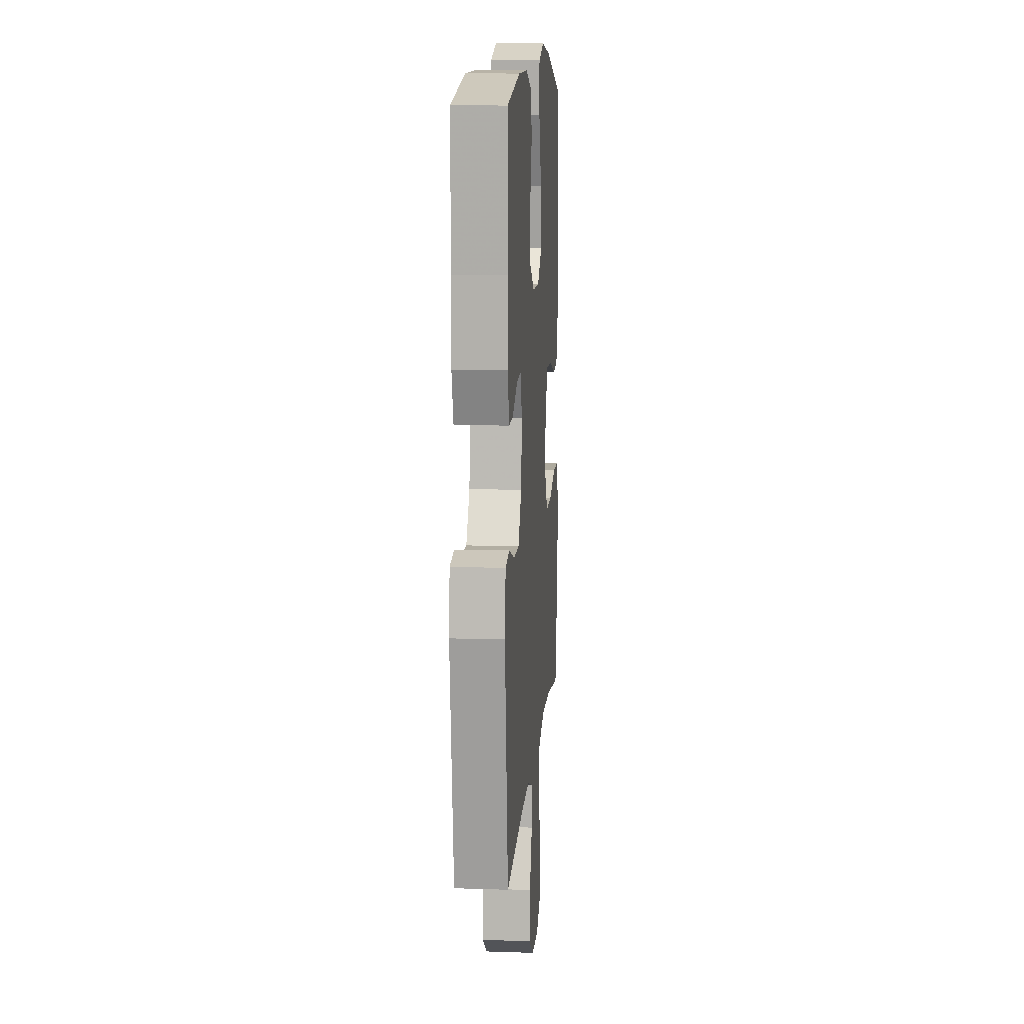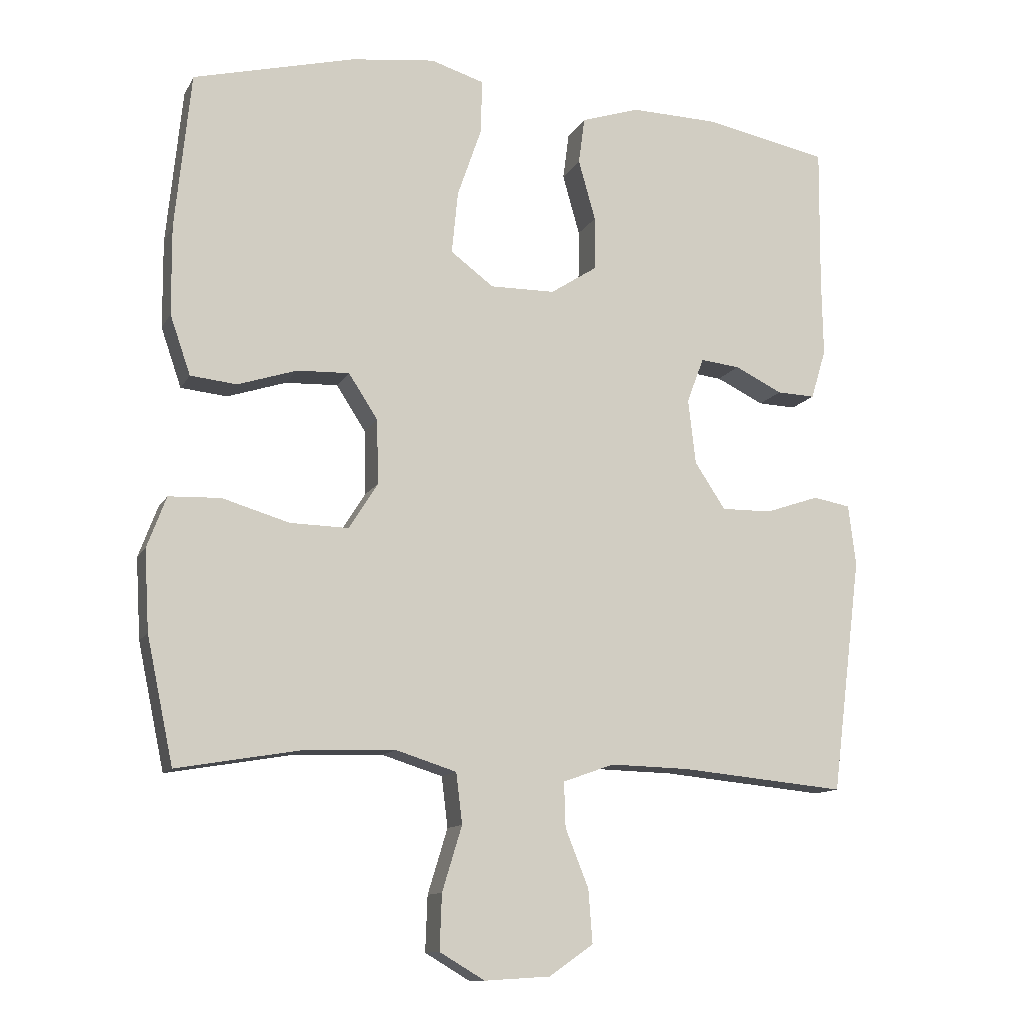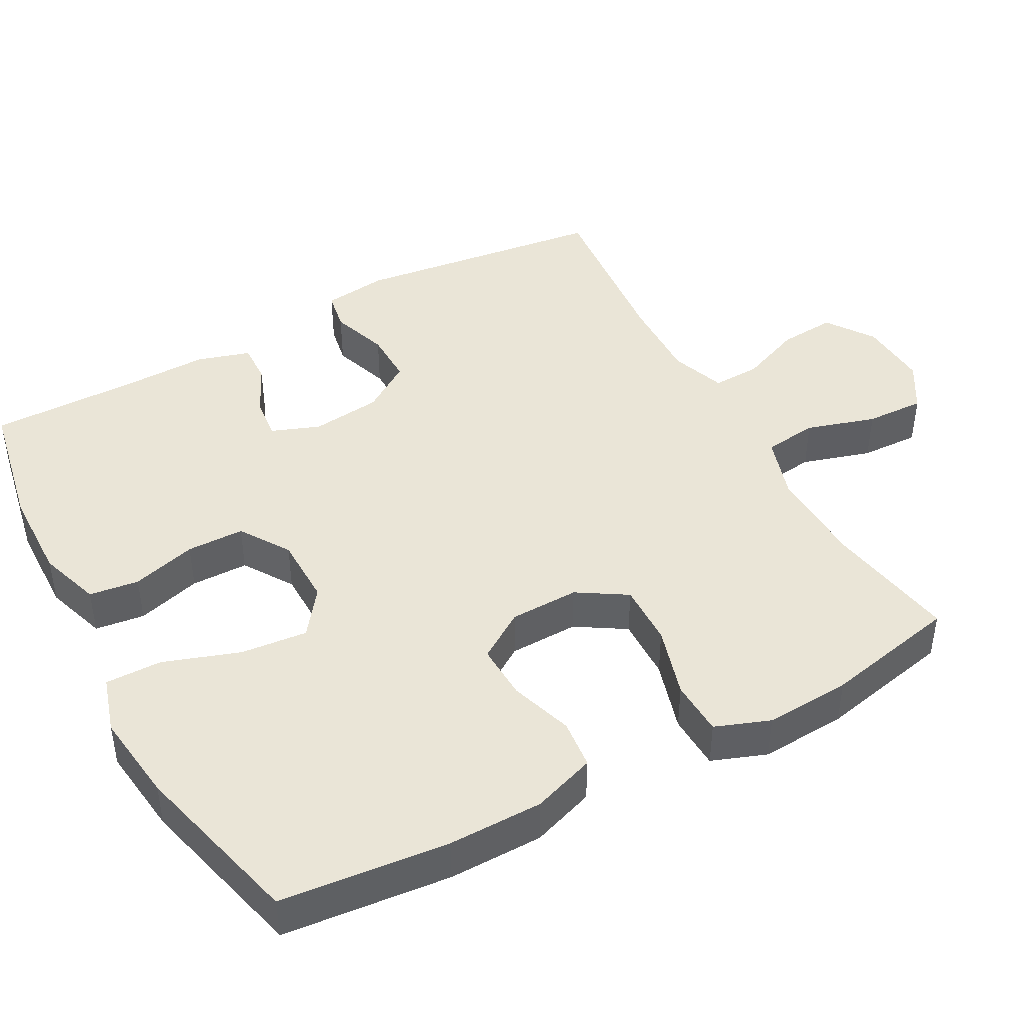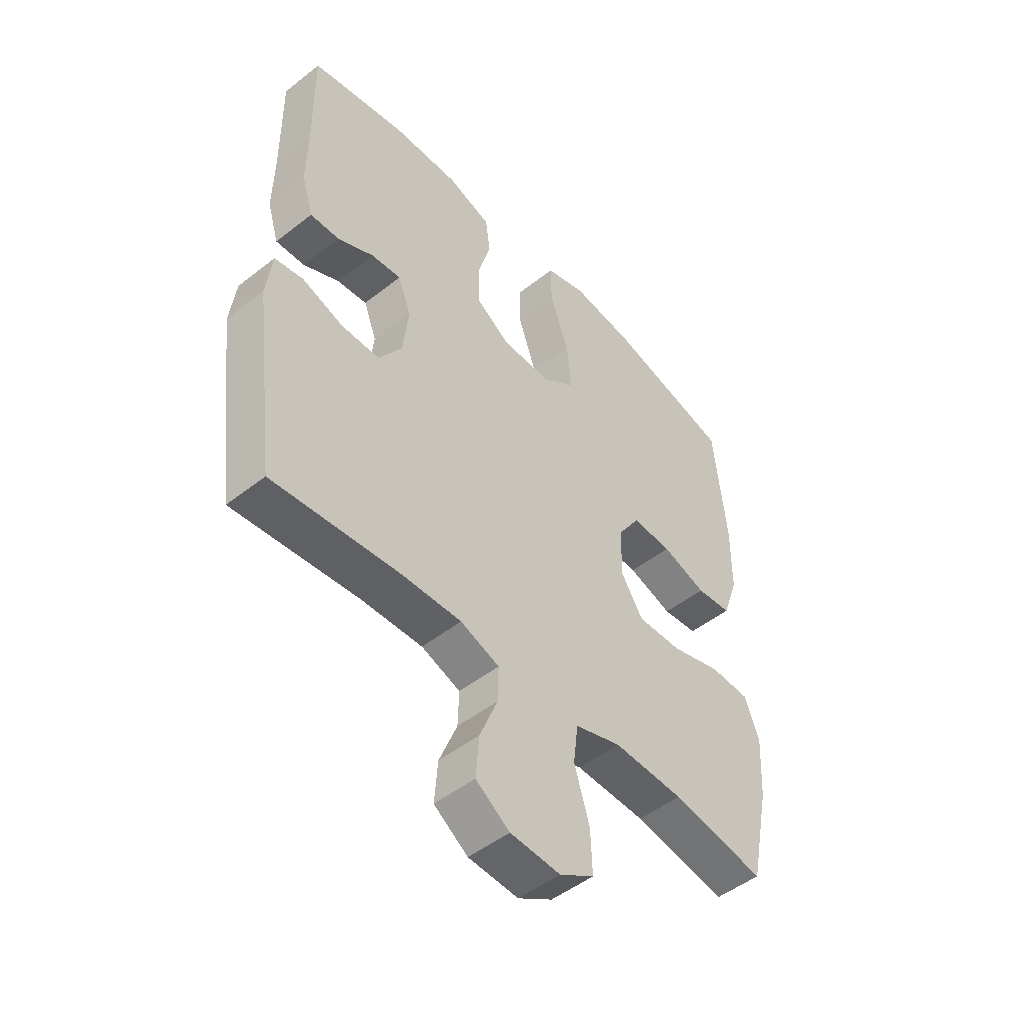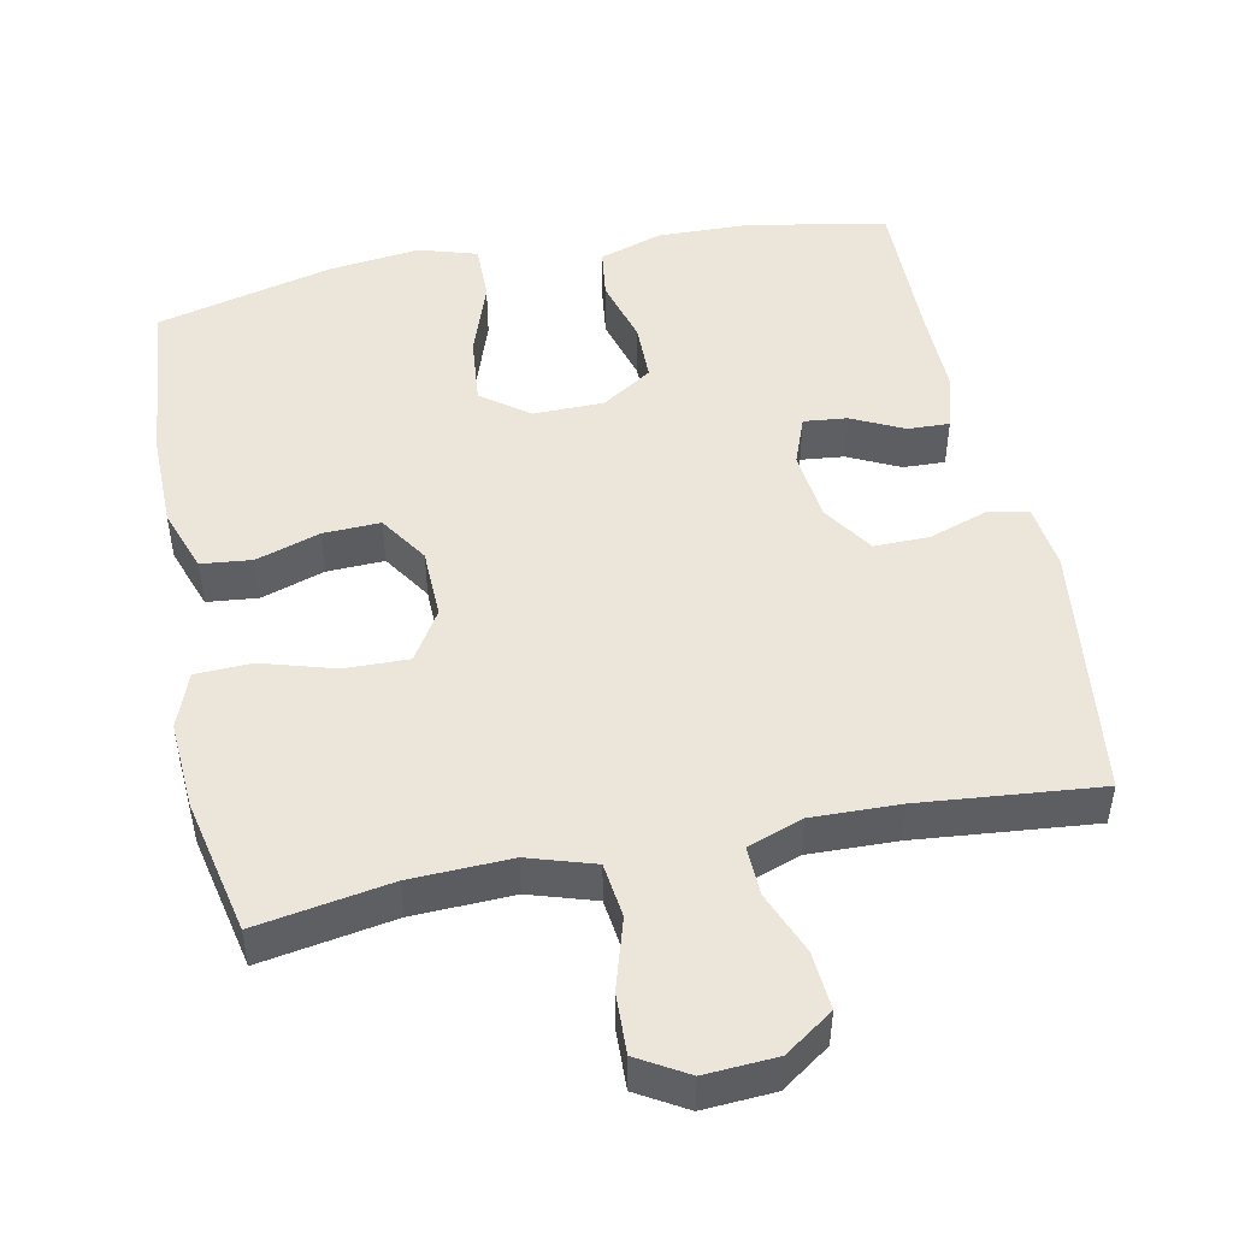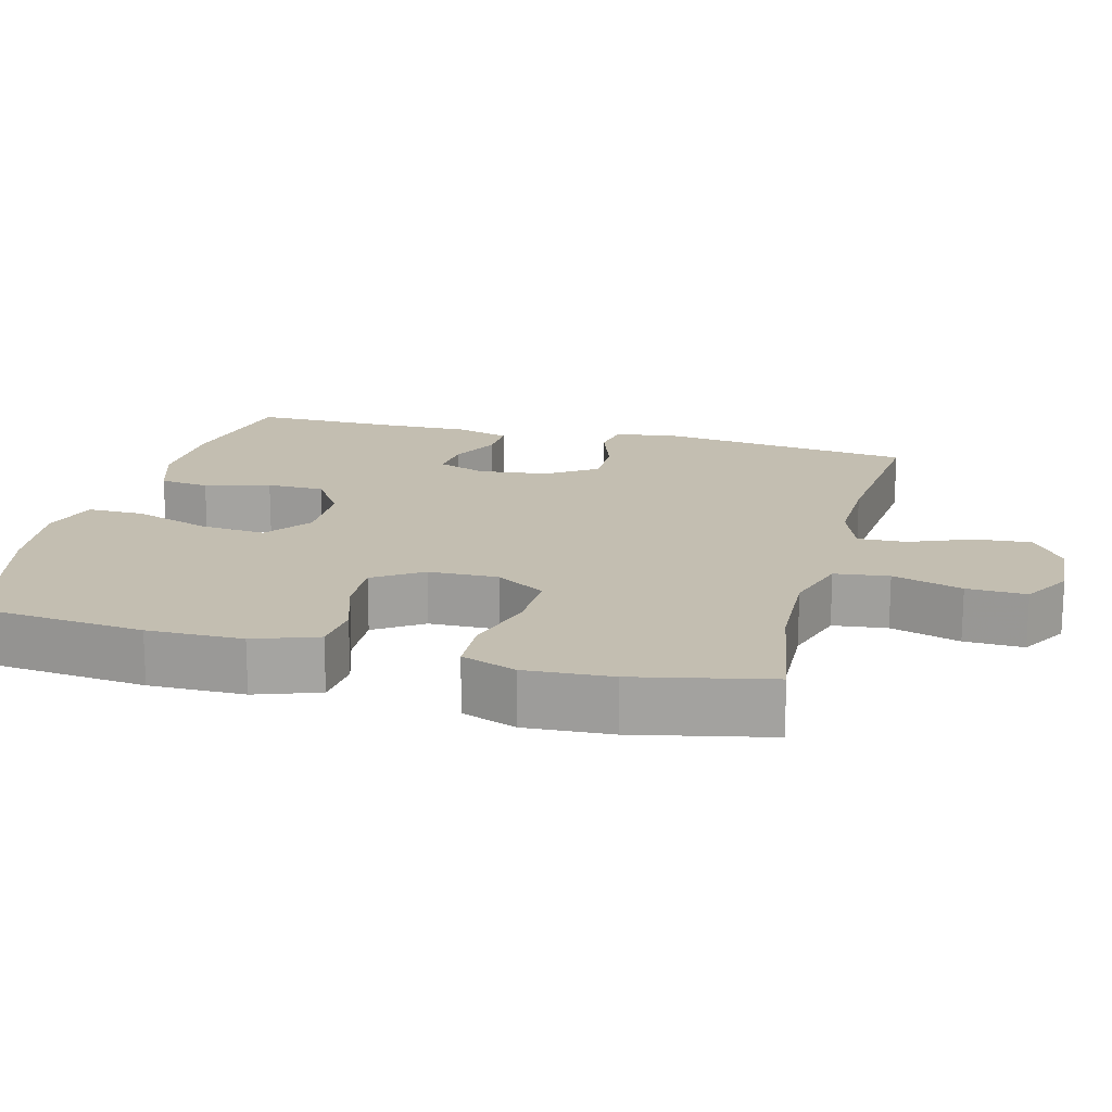
<metadata>
{"format":"obj","ext":"obj","renderer":"f3d","projection":"perspective","resolution":1024,"background":"white","views":[{"elev":11.5,"azim":-85.4,"up":"+Z"},{"elev":-12.0,"azim":161.3,"up":"+Z"},{"elev":44.0,"azim":61.4,"up":"+Y"},{"elev":-49.2,"azim":-48.9,"up":"+Z"},{"elev":48.5,"azim":168.5,"up":"+Y"},{"elev":17.2,"azim":104.5,"up":"+Y"}]}
</metadata>
<code>
v 0.5 0.07 0.5
v 0.523 0.07 0.27
v 0.522 0.07 0.14
v 0.492 0.07 0.053
v 0.424 0.07 0.046
v 0.338 0.07 0.074
v 0.261 0.07 0.077
v 0.218 0.07 0.011
v 0.216 0.07 -0.084
v 0.258 0.07 -0.151
v 0.344 0.07 -0.149
v 0.442 0.07 -0.12
v 0.518 0.07 -0.123
v 0.546 0.07 -0.198
v 0.539 0.07 -0.316
v 0.5 0.07 -0.5
v 0.32 0.07 -0.469
v 0.185 0.07 -0.464
v 0.096 0.07 -0.492
v 0.087 0.07 -0.566
v 0.116 0.07 -0.661
v 0.119 0.07 -0.742
v 0.053 0.07 -0.781
v -0.043 0.07 -0.775
v -0.108 0.07 -0.73
v -0.102 0.07 -0.652
v -0.068 0.07 -0.567
v -0.066 0.07 -0.501
v -0.141 0.07 -0.474
v -0.258 0.07 -0.477
v -0.5 0.07 -0.5
v -0.544 0.07 -0.154
v -0.533 0.07 -0.065
v -0.478 0.07 -0.055
v -0.399 0.07 -0.082
v -0.325 0.07 -0.083
v -0.28 0.07 -0.015
v -0.269 0.07 0.081
v -0.294 0.07 0.147
v -0.352 0.07 0.141
v -0.422 0.07 0.107
v -0.478 0.07 0.105
v -0.5 0.07 0.178
v -0.498 0.07 0.295
v -0.5 0.07 0.5
v -0.316 0.07 0.536
v -0.189 0.07 0.539
v -0.104 0.07 0.511
v -0.095 0.07 0.443
v -0.12 0.07 0.354
v -0.119 0.07 0.275
v -0.051 0.07 0.231
v 0.044 0.07 0.23
v 0.107 0.07 0.277
v 0.098 0.07 0.369
v 0.062 0.07 0.473
v 0.061 0.07 0.551
v 0.139 0.07 0.575
v 0.263 0.07 0.56
v 0.5 0 0.5
v 0.523 0 0.27
v 0.522 0 0.14
v 0.492 0 0.053
v 0.424 0 0.046
v 0.338 0 0.074
v 0.261 0 0.077
v 0.218 0 0.011
v 0.216 0 -0.084
v 0.258 0 -0.151
v 0.344 0 -0.149
v 0.442 0 -0.12
v 0.518 0 -0.123
v 0.546 0 -0.198
v 0.539 0 -0.316
v 0.5 0 -0.5
v 0.32 0 -0.469
v 0.185 0 -0.464
v 0.096 0 -0.492
v 0.087 0 -0.566
v 0.116 0 -0.661
v 0.119 0 -0.742
v 0.053 0 -0.781
v -0.043 0 -0.775
v -0.108 0 -0.73
v -0.102 0 -0.652
v -0.068 0 -0.567
v -0.066 0 -0.501
v -0.141 0 -0.474
v -0.258 0 -0.477
v -0.5 0 -0.5
v -0.544 0 -0.154
v -0.533 0 -0.065
v -0.478 0 -0.055
v -0.399 0 -0.082
v -0.325 0 -0.083
v -0.28 0 -0.015
v -0.269 0 0.081
v -0.294 0 0.147
v -0.352 0 0.141
v -0.422 0 0.107
v -0.478 0 0.105
v -0.5 0 0.178
v -0.498 0 0.295
v -0.5 0 0.5
v -0.316 0 0.536
v -0.189 0 0.539
v -0.104 0 0.511
v -0.095 0 0.443
v -0.12 0 0.354
v -0.119 0 0.275
v -0.051 0 0.231
v 0.044 0 0.23
v 0.107 0 0.277
v 0.098 0 0.369
v 0.062 0 0.473
v 0.061 0 0.551
v 0.139 0 0.575
v 0.263 0 0.56
f 4 5 6
f 3 4 6
f 2 3 6
f 1 2 6
f 59 1 6
f 58 59 6
f 57 58 6
f 56 57 6
f 55 56 6
f 54 55 6 7
f 53 54 7 8
f 52 53 8 9
f 51 52 9 10
f 48 49 50
f 47 48 50
f 46 47 50
f 45 46 50
f 44 45 50
f 44 50 51
f 43 44 51
f 42 43 51
f 41 42 51
f 40 41 51
f 39 40 51
f 38 39 51 10
f 33 34 35
f 32 33 35
f 31 32 35
f 30 31 35
f 29 30 35 36
f 28 29 36 37
f 25 26 27
f 24 25 27
f 23 24 27
f 22 23 27
f 21 22 27
f 20 21 27
f 19 20 27 28
f 37 38 10
f 28 37 10
f 19 28 10
f 18 19 10
f 15 16 17
f 14 15 17
f 13 14 17
f 12 13 17
f 11 12 17
f 10 11 17 18
f 65 64 63
f 65 63 62
f 65 62 61
f 65 61 60
f 65 60 118
f 65 118 117
f 65 117 116
f 65 116 115
f 65 115 114
f 66 65 114 113
f 67 66 113 112
f 68 67 112 111
f 69 68 111 110
f 109 108 107
f 109 107 106
f 109 106 105
f 109 105 104
f 109 104 103
f 110 109 103
f 110 103 102
f 110 102 101
f 110 101 100
f 110 100 99
f 110 99 98
f 69 110 98 97
f 94 93 92
f 94 92 91
f 94 91 90
f 94 90 89
f 95 94 89 88
f 96 95 88 87
f 86 85 84
f 86 84 83
f 86 83 82
f 86 82 81
f 86 81 80
f 86 80 79
f 87 86 79 78
f 69 97 96
f 69 96 87
f 69 87 78
f 69 78 77
f 76 75 74
f 76 74 73
f 76 73 72
f 76 72 71
f 76 71 70
f 77 76 70 69
f 1 60 61 2
f 2 61 62 3
f 3 62 63 4
f 4 63 64 5
f 5 64 65 6
f 6 65 66 7
f 7 66 67 8
f 8 67 68 9
f 9 68 69 10
f 10 69 70 11
f 11 70 71 12
f 12 71 72 13
f 13 72 73 14
f 14 73 74 15
f 15 74 75 16
f 16 75 76 17
f 17 76 77 18
f 18 77 78 19
f 19 78 79 20
f 20 79 80 21
f 21 80 81 22
f 22 81 82 23
f 23 82 83 24
f 24 83 84 25
f 25 84 85 26
f 26 85 86 27
f 27 86 87 28
f 28 87 88 29
f 29 88 89 30
f 30 89 90 31
f 31 90 91 32
f 32 91 92 33
f 33 92 93 34
f 34 93 94 35
f 35 94 95 36
f 36 95 96 37
f 37 96 97 38
f 38 97 98 39
f 39 98 99 40
f 40 99 100 41
f 41 100 101 42
f 42 101 102 43
f 43 102 103 44
f 44 103 104 45
f 45 104 105 46
f 46 105 106 47
f 47 106 107 48
f 48 107 108 49
f 49 108 109 50
f 50 109 110 51
f 51 110 111 52
f 52 111 112 53
f 53 112 113 54
f 54 113 114 55
f 55 114 115 56
f 56 115 116 57
f 57 116 117 58
f 58 117 118 59
f 59 118 60 1

</code>
